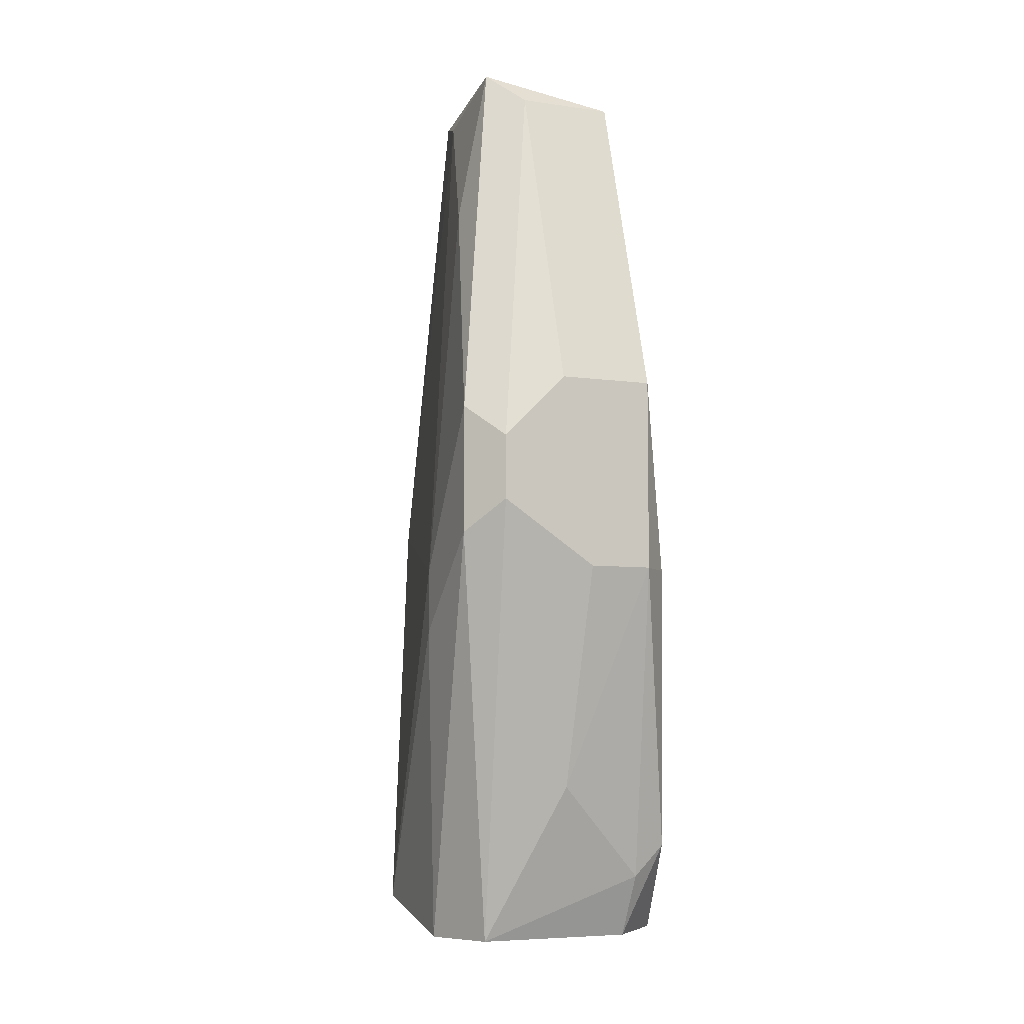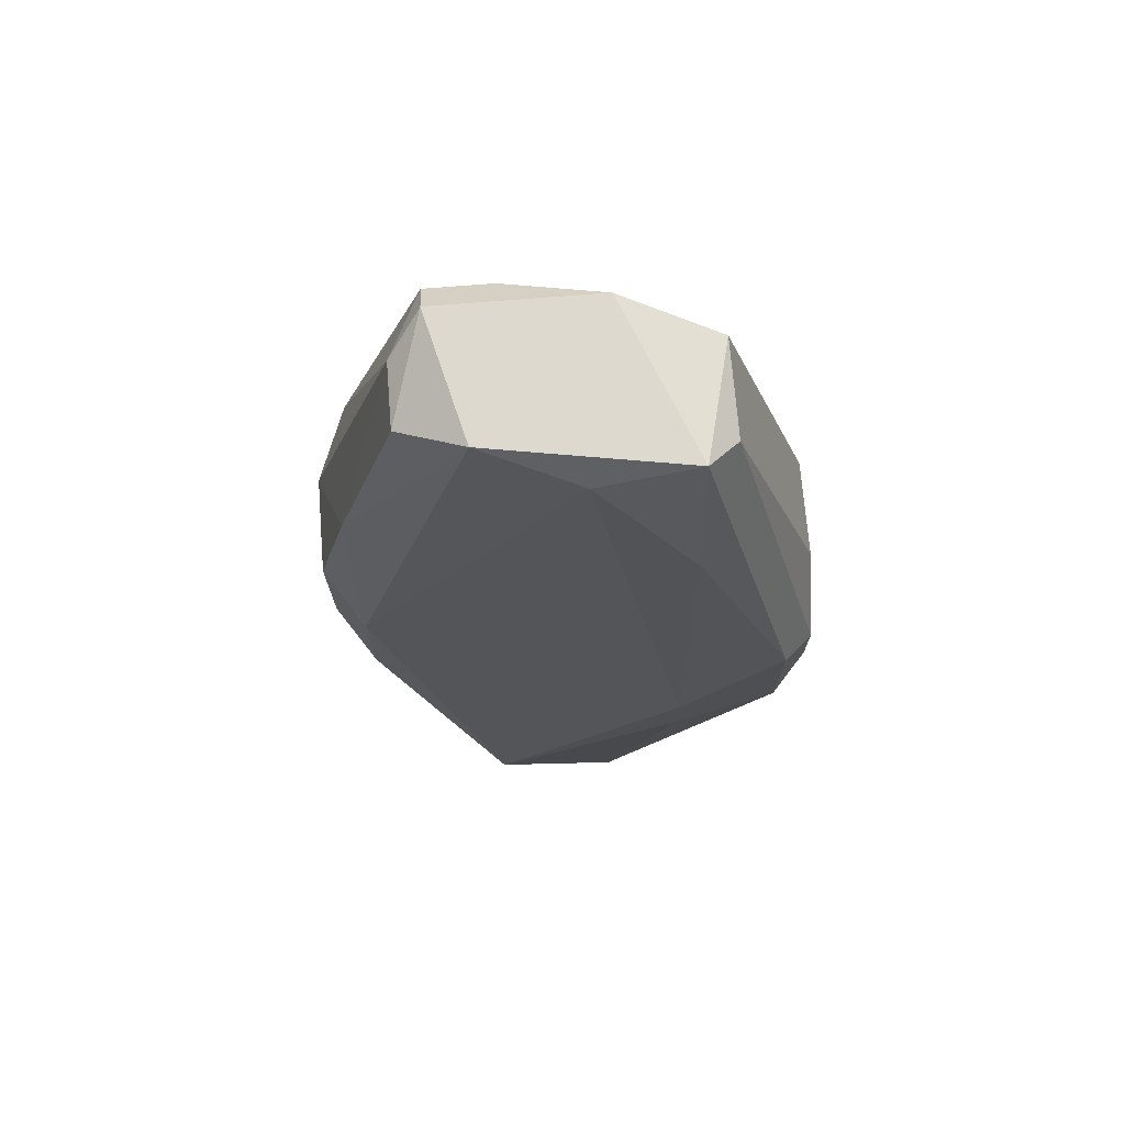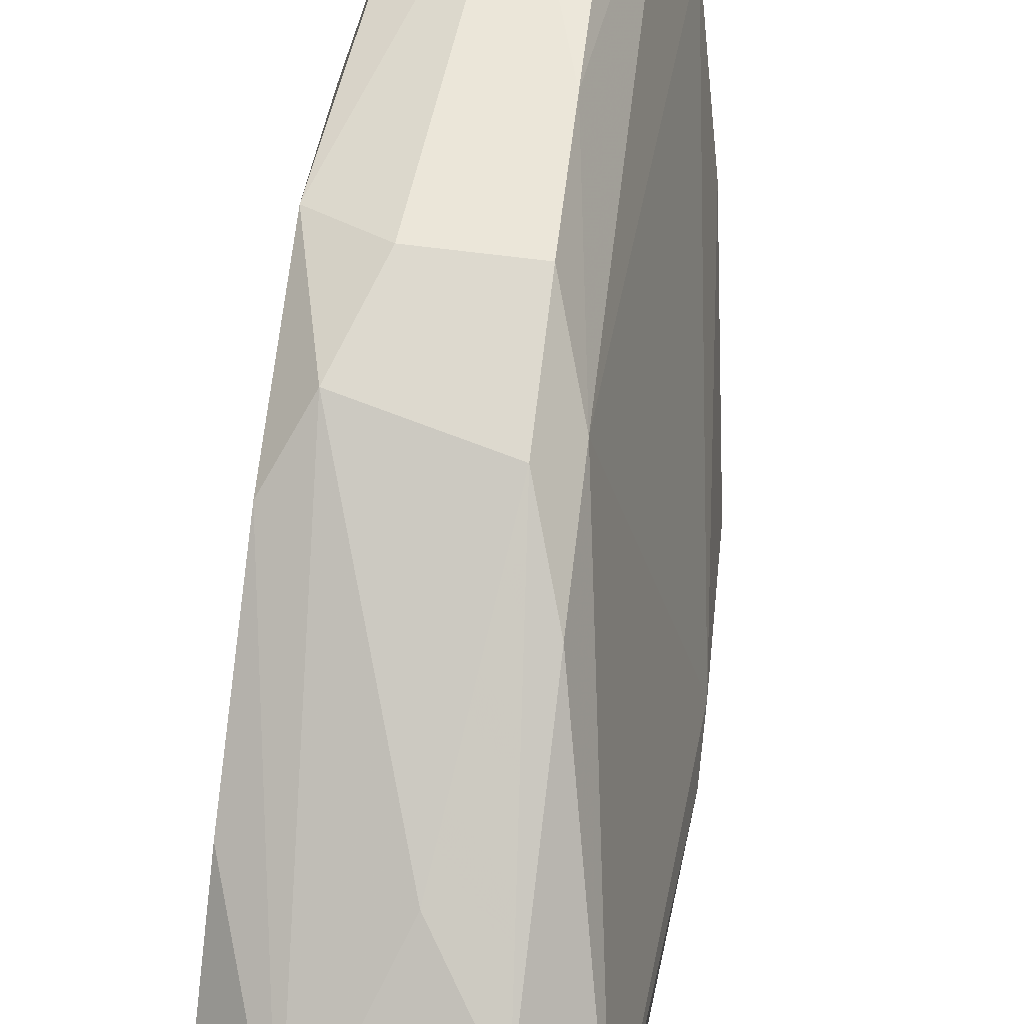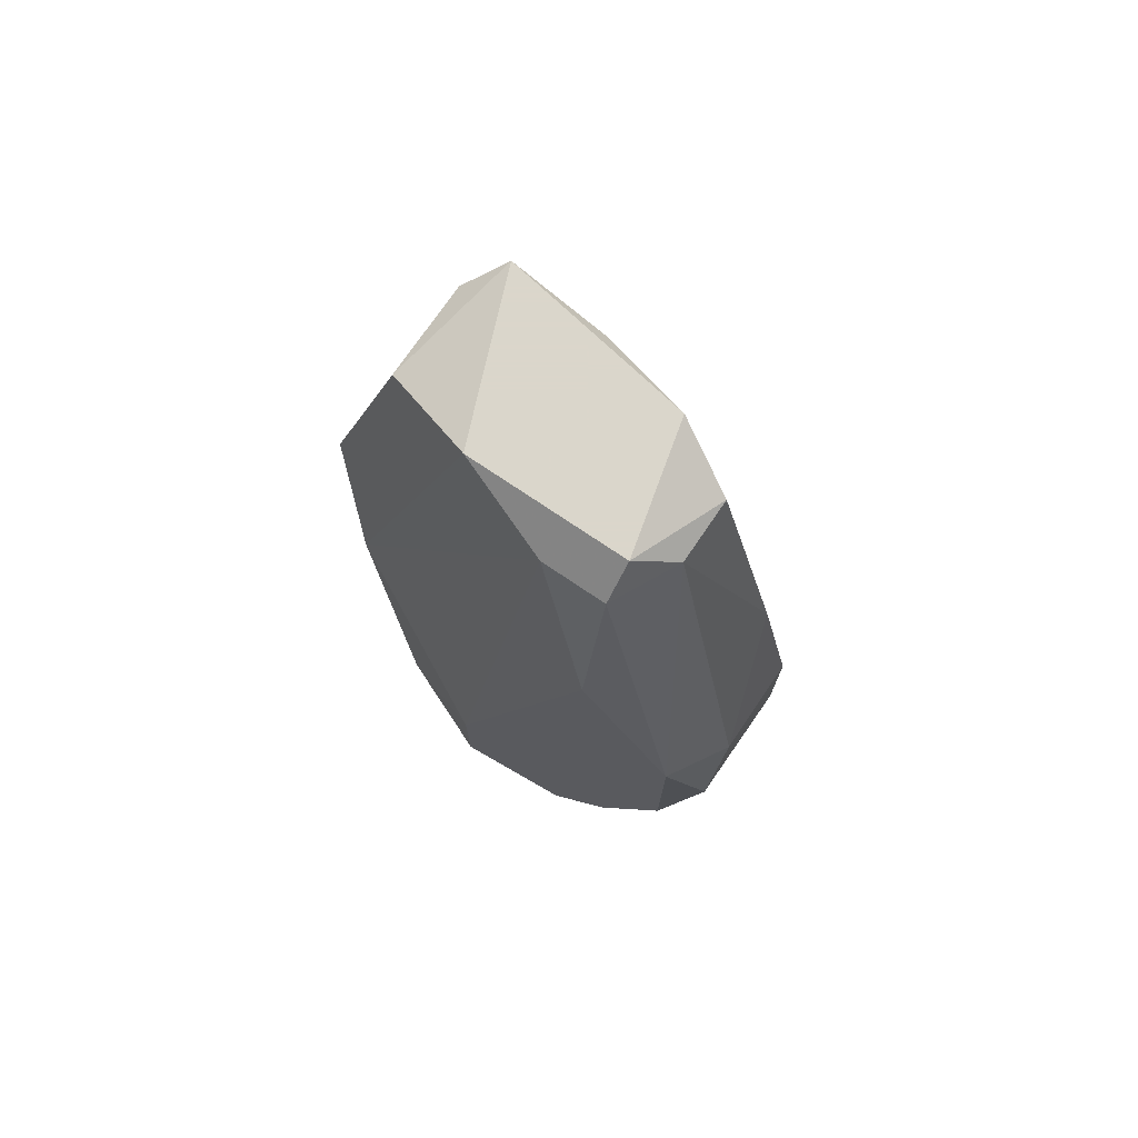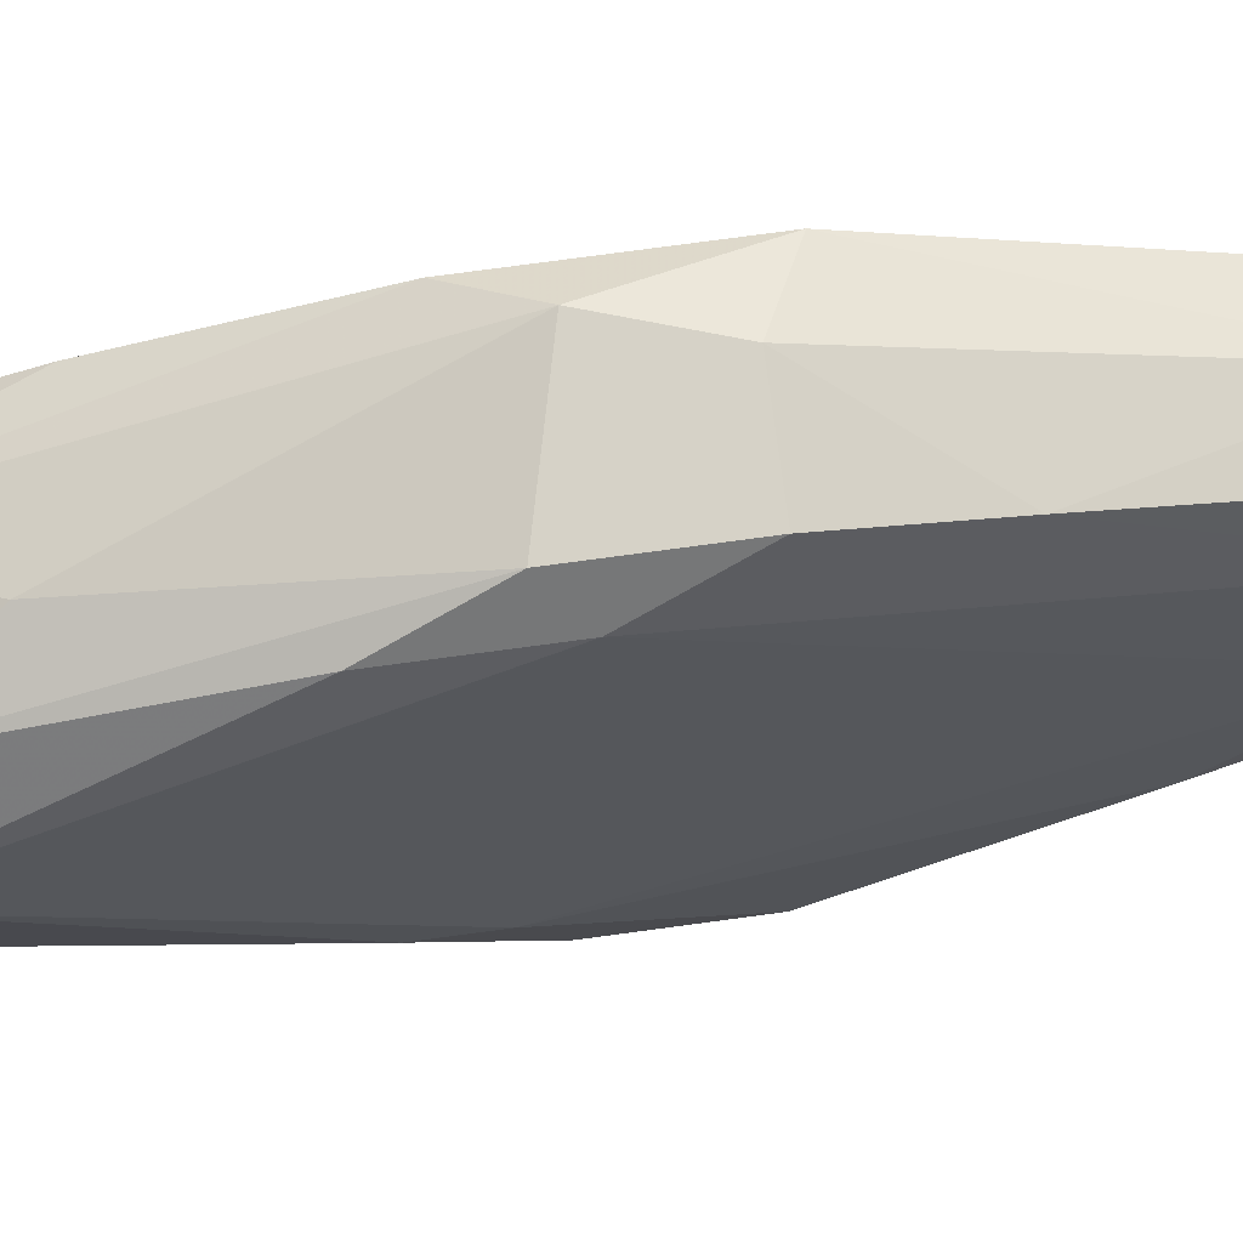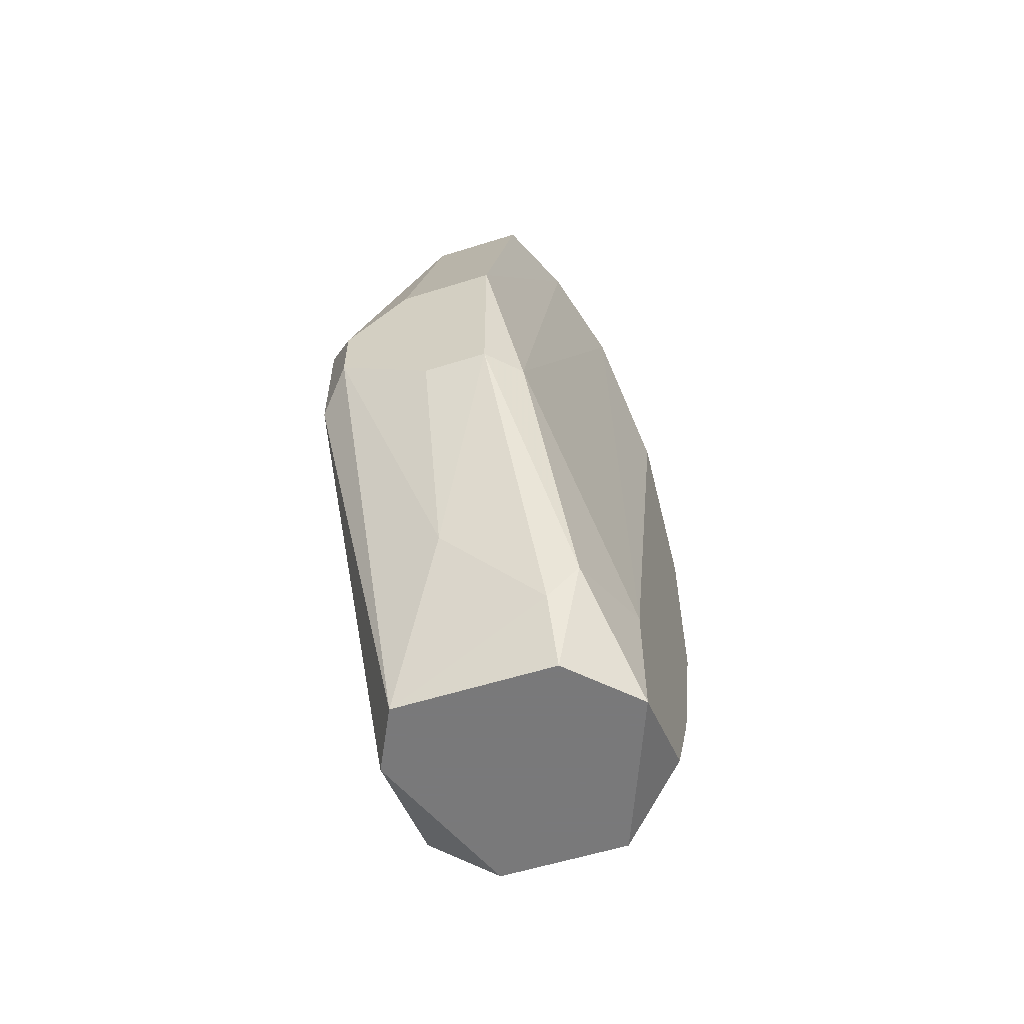
<metadata>
{"format":"obj","ext":"obj","renderer":"f3d","projection":"perspective","resolution":1024,"background":"white","views":[{"elev":-6.4,"azim":-23.7,"up":"+Z"},{"elev":71.8,"azim":-94.6,"up":"+Z"},{"elev":71.7,"azim":-173.0,"up":"+Y"},{"elev":73.7,"azim":124.2,"up":"+Z"},{"elev":78.6,"azim":-97.6,"up":"+Y"},{"elev":-57.8,"azim":18.0,"up":"+Z"}]}
</metadata>
<code>
v -0.002268 0.009347 0.1479
v -0.002268 0.009347 0.1535
v -0.002268 0.005159 0.1339
v -0.002268 0.003764 0.1744
v -0.002268 -0.005997 0.173
v -0.002268 -0.01018 0.159
v -0.002268 0.006556 0.1367
v 0.00052 0.007949 0.1409
v 0.003311 -0.001812 0.1744
v 0.003311 0.005159 0.1744
v 0.003311 0.005159 0.1339
v 0.003311 -0.004602 0.1339
v 0.003311 -0.005997 0.1367
v 0.003311 -0.008787 0.1507
v 0.003311 0.01074 0.1577
v 0.001916 -0.005997 0.173
v 0.001916 -0.01018 0.159
v 0.001916 -0.01018 0.1507
v 0.001916 0.006556 0.173
v 0.004704 0.005159 0.173
v 0.004704 0.002369 0.173
v 0.004704 -0.005997 0.1381
v 0.004704 0.01074 0.1535
v -0.006455 -0.004602 0.1479
v -0.006455 -0.004602 0.1507
v -0.006455 -0.008787 0.1521
v -0.006455 -0.008787 0.1577
v 0.006102 0.009347 0.159
v 0.006102 0.009347 0.1507
v 0.006102 -0.001812 0.1339
v 0.006102 -0.001812 0.1395
v 0.006102 0.005159 0.1646
v 0.006102 0.003764 0.1367
v 0.006102 0.006556 0.1423
v -0.005057 -0.001812 0.1339
v -0.005057 0.003764 0.1353
v -0.005057 -0.004602 0.1674
v -0.005057 -0.01018 0.1563
v -0.005057 -0.01018 0.1535
v -0.003664 -0.000417 0.173
v -0.003664 -0.004602 0.1744
v -0.003664 -0.004602 0.1339
v -0.000873 0.009347 0.1632
v -0.000873 -0.01018 0.1507
v -0.000873 -0.007392 0.1409
v -0.000873 0.01074 0.1521
v -0.000873 0.01074 0.1577
v -0.000873 0.006556 0.173
f 1 36 2
f 1 2 46
f 36 1 7
f 1 46 7
f 4 2 40
f 4 43 2
f 36 25 2
f 2 25 40
f 2 43 47
f 46 2 47
f 11 3 7
f 3 36 7
f 30 3 11
f 3 30 42
f 36 3 35
f 3 42 35
f 4 9 10
f 41 9 4
f 4 10 48
f 41 4 40
f 43 4 48
f 17 5 6
f 5 38 6
f 17 16 5
f 16 41 5
f 41 38 5
f 38 17 6
f 8 11 7
f 46 8 7
f 23 11 8
f 46 23 8
f 9 20 10
f 9 17 14
f 9 14 21
f 17 9 16
f 9 41 16
f 20 9 21
f 20 19 10
f 10 19 48
f 11 23 29
f 34 11 29
f 30 11 33
f 11 34 33
f 22 13 12
f 13 42 12
f 30 22 12
f 42 30 12
f 22 18 13
f 13 18 45
f 42 13 45
f 17 18 14
f 18 22 14
f 14 31 21
f 14 22 31
f 19 28 15
f 43 19 15
f 28 23 15
f 23 46 15
f 43 15 47
f 15 46 47
f 44 18 17
f 44 17 38
f 18 44 45
f 20 28 19
f 19 43 48
f 32 20 21
f 20 32 28
f 31 32 21
f 22 30 31
f 23 28 29
f 26 25 24
f 25 36 24
f 35 26 24
f 36 35 24
f 27 25 26
f 25 27 37
f 40 25 37
f 38 27 26
f 35 42 26
f 38 26 39
f 26 42 39
f 27 41 37
f 41 27 38
f 28 34 29
f 32 34 28
f 30 32 31
f 30 34 32
f 34 30 33
f 41 40 37
f 44 38 39
f 39 42 45
f 44 39 45

</code>
